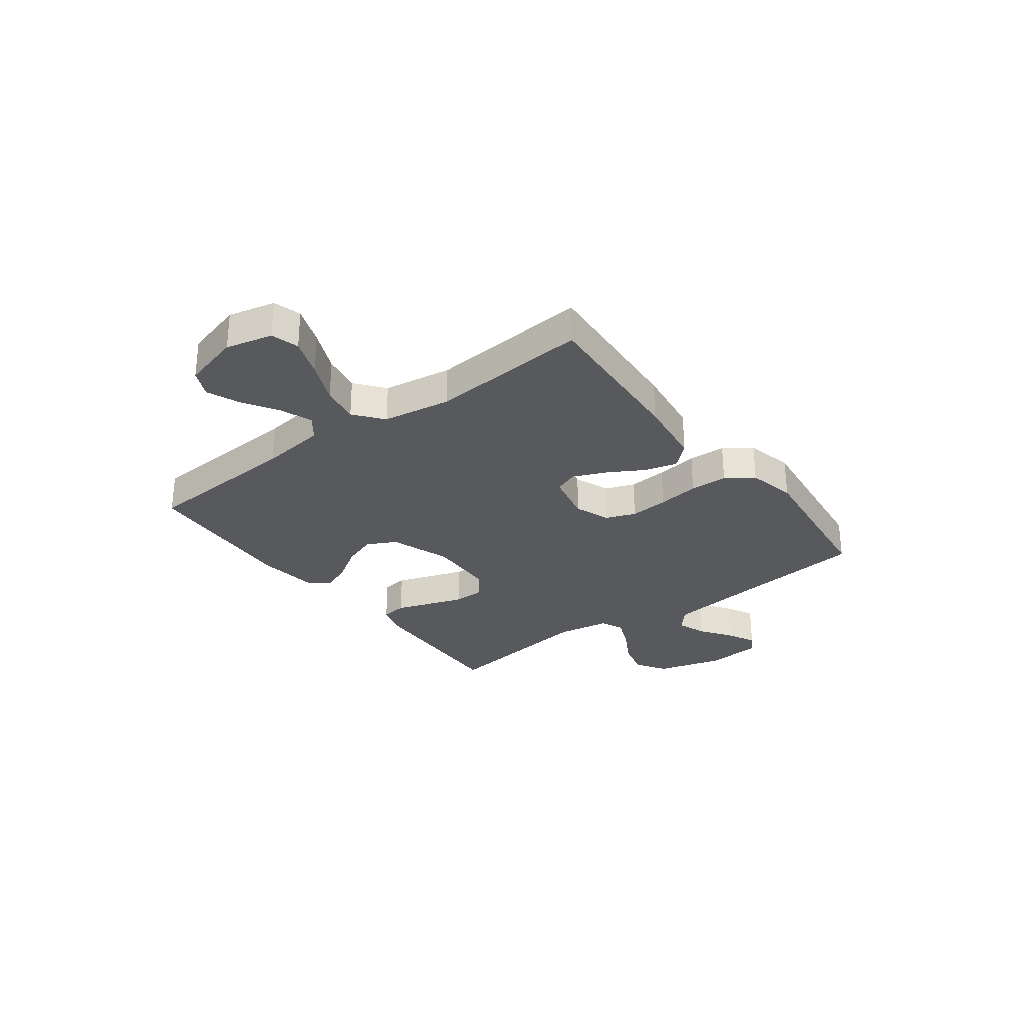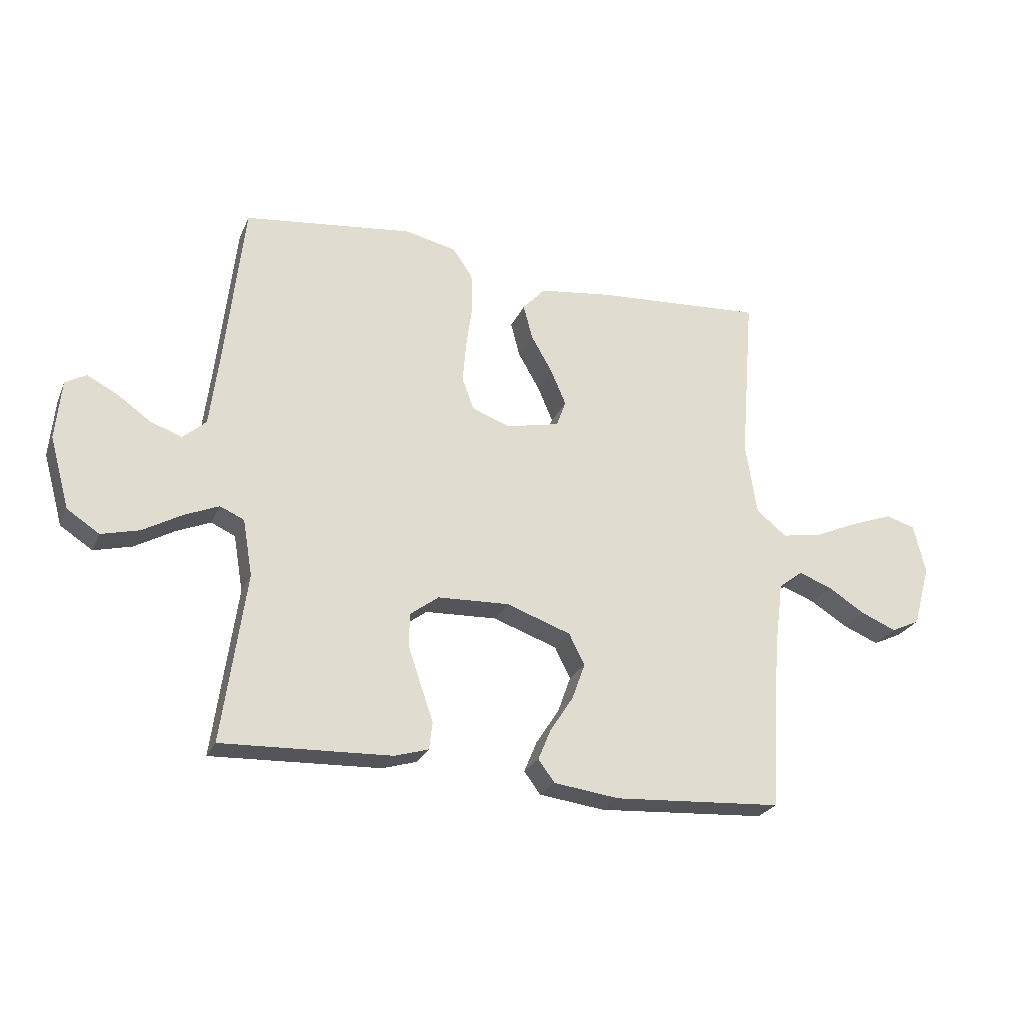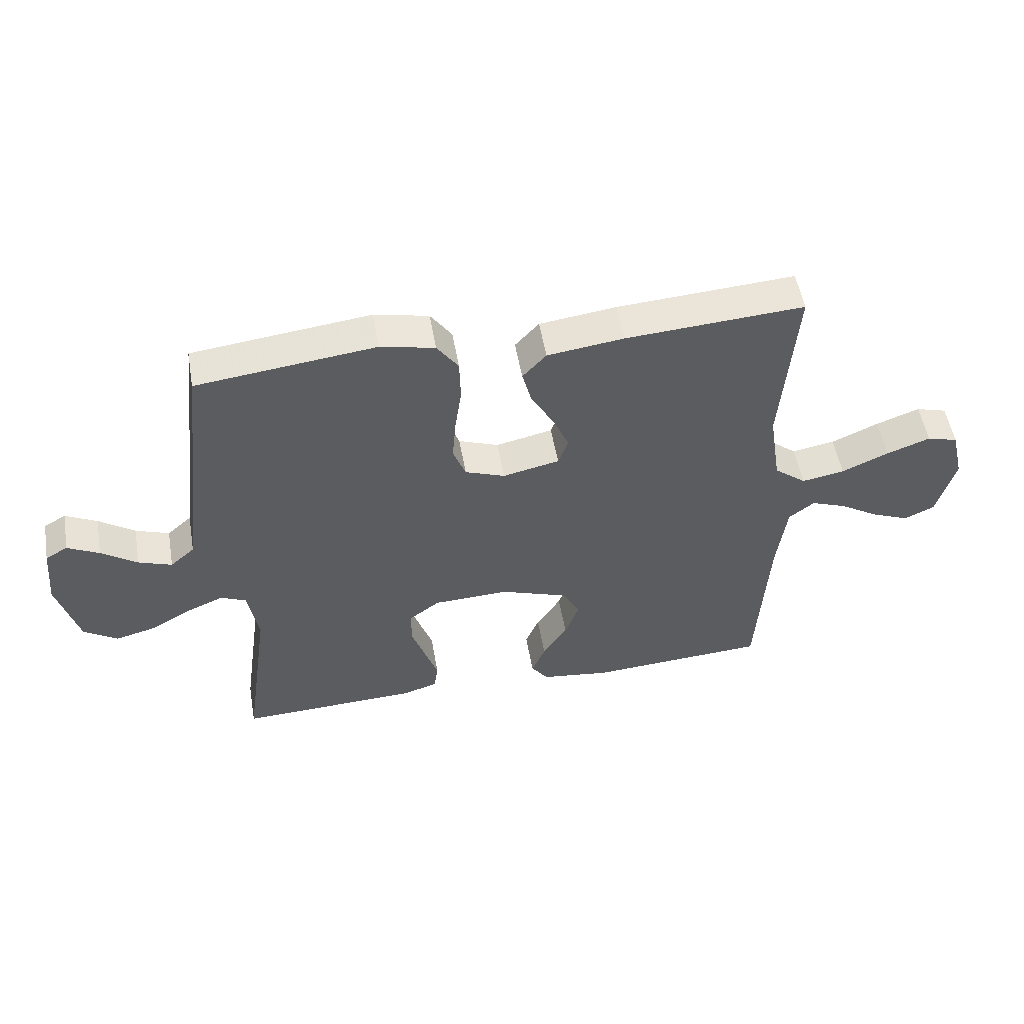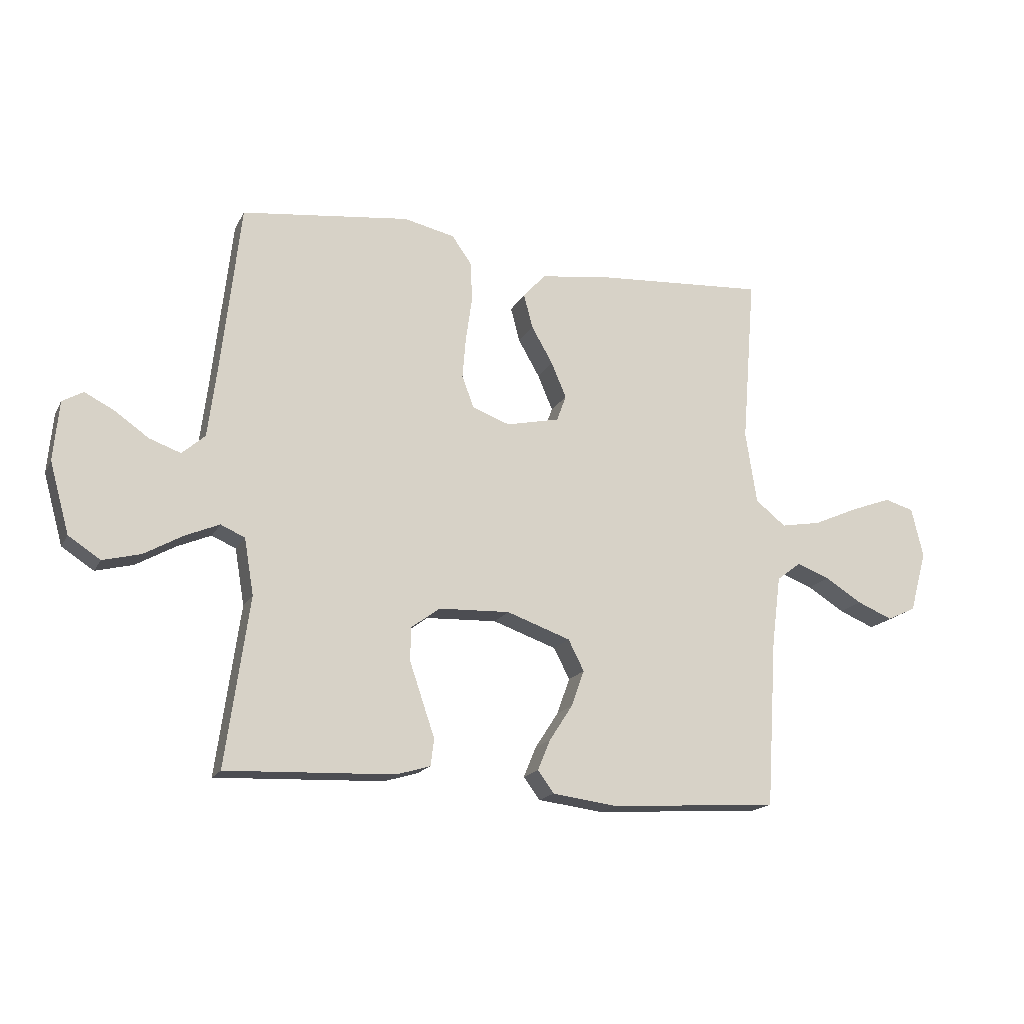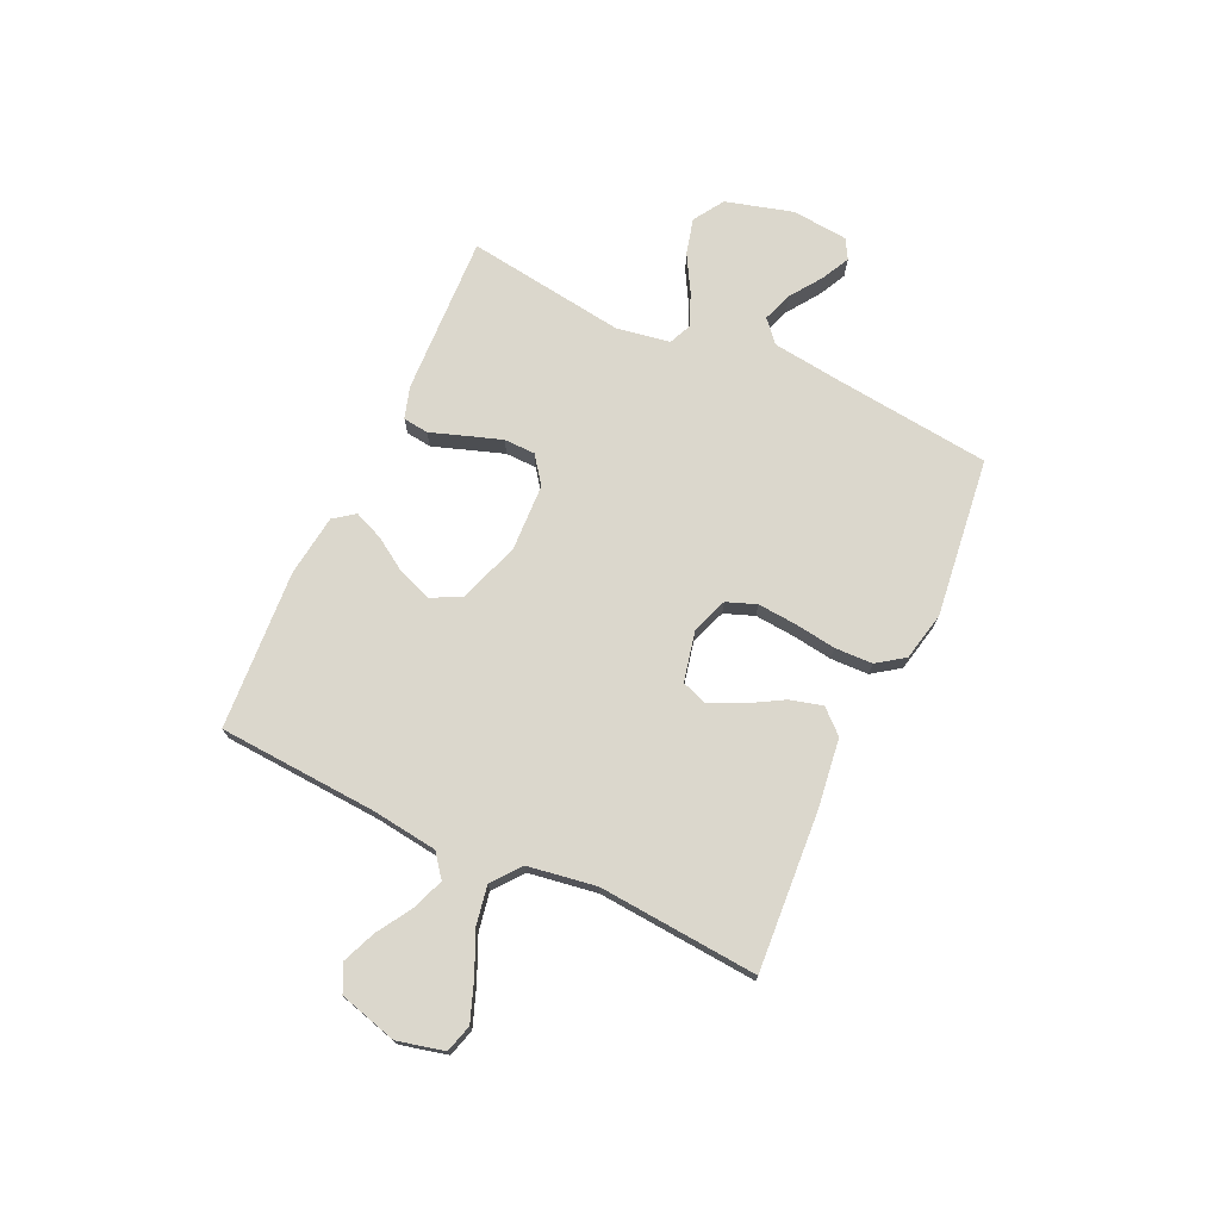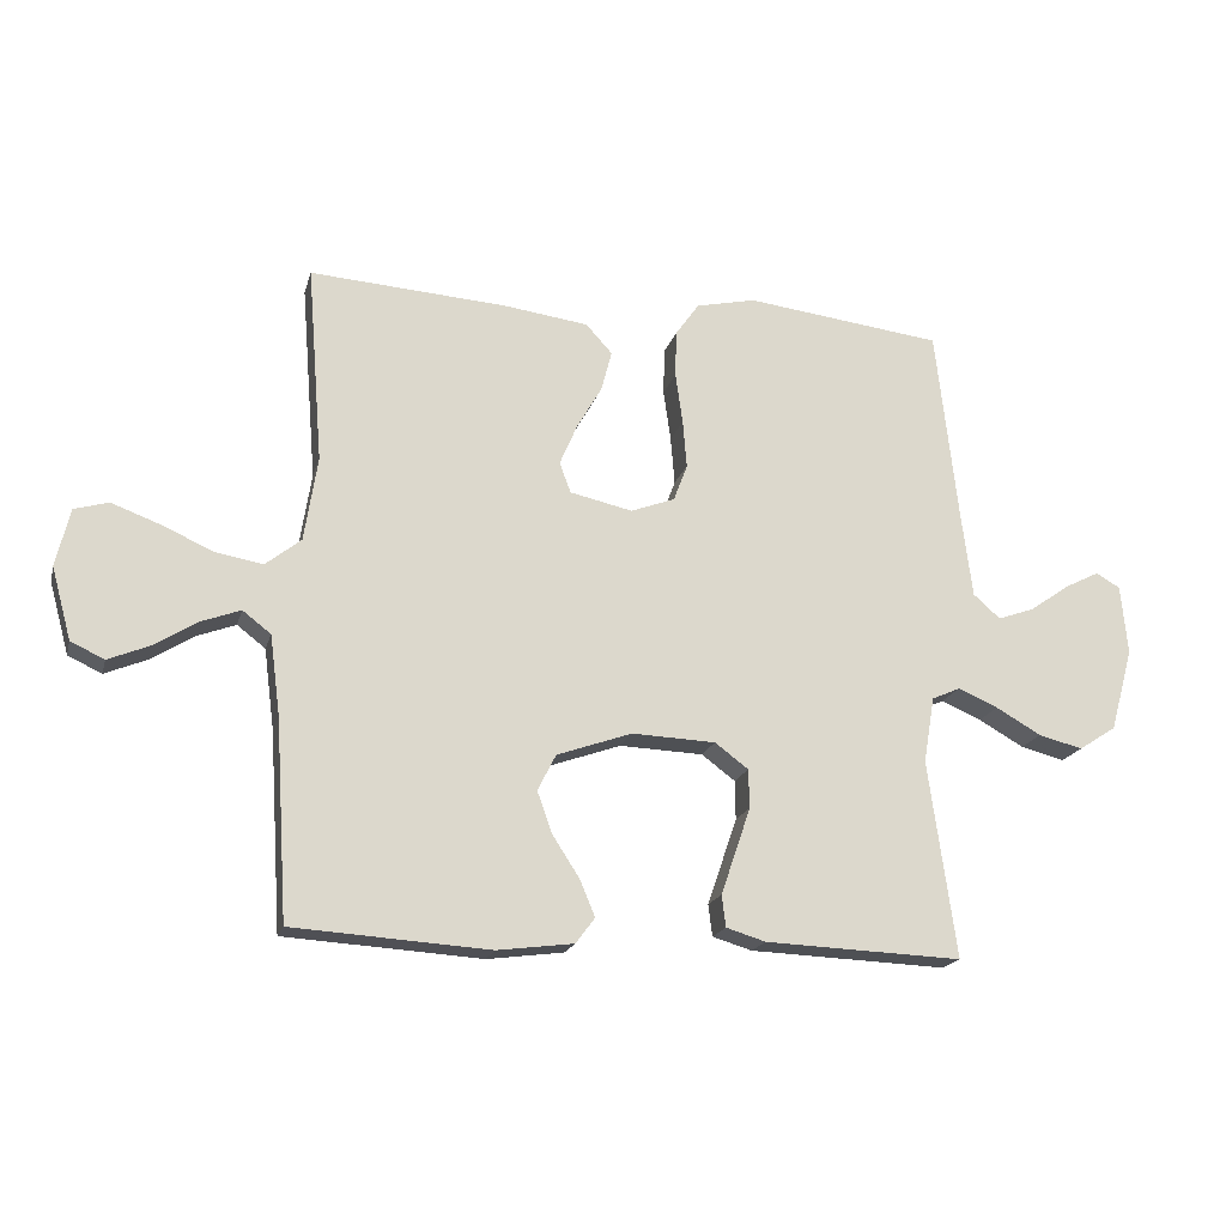
<metadata>
{"format":"obj","ext":"obj","renderer":"f3d","projection":"perspective","resolution":1024,"background":"white","views":[{"elev":-29.3,"azim":-53.1,"up":"+Y"},{"elev":-25.1,"azim":160.3,"up":"+Z"},{"elev":52.8,"azim":170.2,"up":"+Z"},{"elev":-17.2,"azim":159.9,"up":"+Z"},{"elev":73.2,"azim":-65.2,"up":"+Y"},{"elev":-18.4,"azim":-14.2,"up":"+Z"}]}
</metadata>
<code>
v -0.5 0.07 0.5
v -0.2 0.07 0.48
v -0.071 0.07 0.463
v -0.031 0.07 0.419
v -0.047 0.07 0.358
v -0.085 0.07 0.292
v -0.112 0.07 0.229
v -0.095 0.07 0.183
v 0 0.07 0.162
v 0.067 0.07 0.187
v 0.088 0.07 0.243
v 0.082 0.07 0.316
v 0.071 0.07 0.394
v 0.073 0.07 0.465
v 0.109 0.07 0.516
v 0.2 0.07 0.536
v 0.5 0.07 0.5
v 0.534 0.07 0.2
v 0.55 0.07 0.074
v 0.591 0.07 0.038
v 0.647 0.07 0.058
v 0.707 0.07 0.1
v 0.76 0.07 0.127
v 0.797 0.07 0.106
v 0.807 0.07 0
v 0.772 0.07 -0.126
v 0.715 0.07 -0.163
v 0.648 0.07 -0.146
v 0.579 0.07 -0.107
v 0.518 0.07 -0.081
v 0.475 0.07 -0.1
v 0.458 0.07 -0.2
v 0.5 0.07 -0.5
v 0.2 0.07 -0.488
v 0.14 0.07 -0.47
v 0.134 0.07 -0.422
v 0.156 0.07 -0.358
v 0.179 0.07 -0.29
v 0.178 0.07 -0.231
v 0.127 0.07 -0.193
v 0 0.07 -0.188
v -0.114 0.07 -0.228
v -0.142 0.07 -0.283
v -0.119 0.07 -0.347
v -0.078 0.07 -0.41
v -0.055 0.07 -0.465
v -0.084 0.07 -0.504
v -0.2 0.07 -0.519
v -0.5 0.07 -0.5
v -0.519 0.07 -0.2
v -0.535 0.07 -0.077
v -0.578 0.07 -0.044
v -0.637 0.07 -0.066
v -0.703 0.07 -0.107
v -0.766 0.07 -0.133
v -0.817 0.07 -0.109
v -0.847 0.07 0
v -0.826 0.07 0.088
v -0.774 0.07 0.103
v -0.701 0.07 0.076
v -0.622 0.07 0.041
v -0.55 0.07 0.028
v -0.496 0.07 0.071
v -0.476 0.07 0.2
v -0.5 0 0.5
v -0.2 0 0.48
v -0.071 0 0.463
v -0.031 0 0.419
v -0.047 0 0.358
v -0.085 0 0.292
v -0.112 0 0.229
v -0.095 0 0.183
v 0 0 0.162
v 0.067 0 0.187
v 0.088 0 0.243
v 0.082 0 0.316
v 0.071 0 0.394
v 0.073 0 0.465
v 0.109 0 0.516
v 0.2 0 0.536
v 0.5 0 0.5
v 0.534 0 0.2
v 0.55 0 0.074
v 0.591 0 0.038
v 0.647 0 0.058
v 0.707 0 0.1
v 0.76 0 0.127
v 0.797 0 0.106
v 0.807 0 0
v 0.772 0 -0.126
v 0.715 0 -0.163
v 0.648 0 -0.146
v 0.579 0 -0.107
v 0.518 0 -0.081
v 0.475 0 -0.1
v 0.458 0 -0.2
v 0.5 0 -0.5
v 0.2 0 -0.488
v 0.14 0 -0.47
v 0.134 0 -0.422
v 0.156 0 -0.358
v 0.179 0 -0.29
v 0.178 0 -0.231
v 0.127 0 -0.193
v 0 0 -0.188
v -0.114 0 -0.228
v -0.142 0 -0.283
v -0.119 0 -0.347
v -0.078 0 -0.41
v -0.055 0 -0.465
v -0.084 0 -0.504
v -0.2 0 -0.519
v -0.5 0 -0.5
v -0.519 0 -0.2
v -0.535 0 -0.077
v -0.578 0 -0.044
v -0.637 0 -0.066
v -0.703 0 -0.107
v -0.766 0 -0.133
v -0.817 0 -0.109
v -0.847 0 0
v -0.826 0 0.088
v -0.774 0 0.103
v -0.701 0 0.076
v -0.622 0 0.041
v -0.55 0 0.028
v -0.496 0 0.071
v -0.476 0 0.2
f 59 60 61
f 58 59 61
f 57 58 61
f 56 57 61
f 55 56 61
f 54 55 61
f 53 54 61
f 52 53 61 62
f 51 52 62 63
f 48 49 50
f 47 48 50
f 46 47 50
f 45 46 50
f 44 45 50
f 50 51 63
f 44 50 63
f 43 44 63
f 35 36 37
f 34 35 37
f 33 34 37
f 32 33 37
f 31 32 37 38
f 27 28 29
f 26 27 29
f 25 26 29
f 24 25 29
f 23 24 29
f 22 23 29
f 21 22 29
f 20 21 29 30
f 19 20 30 31
f 16 17 18
f 15 16 18
f 14 15 18
f 13 14 18
f 12 13 18
f 18 19 31
f 12 18 31
f 11 12 31
f 4 5 6
f 3 4 6
f 2 3 6
f 1 2 6
f 64 1 6
f 64 6 7
f 64 7 8
f 63 64 8
f 43 63 8
f 42 43 8
f 41 42 8 9
f 40 41 9 10
f 10 11 31
f 40 10 31
f 39 40 31
f 31 38 39
f 125 124 123
f 125 123 122
f 125 122 121
f 125 121 120
f 125 120 119
f 125 119 118
f 125 118 117
f 126 125 117 116
f 127 126 116 115
f 114 113 112
f 114 112 111
f 114 111 110
f 114 110 109
f 114 109 108
f 127 115 114
f 127 114 108
f 127 108 107
f 101 100 99
f 101 99 98
f 101 98 97
f 101 97 96
f 102 101 96 95
f 93 92 91
f 93 91 90
f 93 90 89
f 93 89 88
f 93 88 87
f 93 87 86
f 93 86 85
f 94 93 85 84
f 95 94 84 83
f 82 81 80
f 82 80 79
f 82 79 78
f 82 78 77
f 82 77 76
f 95 83 82
f 95 82 76
f 95 76 75
f 70 69 68
f 70 68 67
f 70 67 66
f 70 66 65
f 70 65 128
f 71 70 128
f 72 71 128
f 72 128 127
f 72 127 107
f 72 107 106
f 73 72 106 105
f 74 73 105 104
f 95 75 74
f 95 74 104
f 95 104 103
f 103 102 95
f 1 65 66 2
f 2 66 67 3
f 3 67 68 4
f 4 68 69 5
f 5 69 70 6
f 6 70 71 7
f 7 71 72 8
f 8 72 73 9
f 9 73 74 10
f 10 74 75 11
f 11 75 76 12
f 12 76 77 13
f 13 77 78 14
f 14 78 79 15
f 15 79 80 16
f 16 80 81 17
f 17 81 82 18
f 18 82 83 19
f 19 83 84 20
f 20 84 85 21
f 21 85 86 22
f 22 86 87 23
f 23 87 88 24
f 24 88 89 25
f 25 89 90 26
f 26 90 91 27
f 27 91 92 28
f 28 92 93 29
f 29 93 94 30
f 30 94 95 31
f 31 95 96 32
f 32 96 97 33
f 33 97 98 34
f 34 98 99 35
f 35 99 100 36
f 36 100 101 37
f 37 101 102 38
f 38 102 103 39
f 39 103 104 40
f 40 104 105 41
f 41 105 106 42
f 42 106 107 43
f 43 107 108 44
f 44 108 109 45
f 45 109 110 46
f 46 110 111 47
f 47 111 112 48
f 48 112 113 49
f 49 113 114 50
f 50 114 115 51
f 51 115 116 52
f 52 116 117 53
f 53 117 118 54
f 54 118 119 55
f 55 119 120 56
f 56 120 121 57
f 57 121 122 58
f 58 122 123 59
f 59 123 124 60
f 60 124 125 61
f 61 125 126 62
f 62 126 127 63
f 63 127 128 64
f 64 128 65 1

</code>
